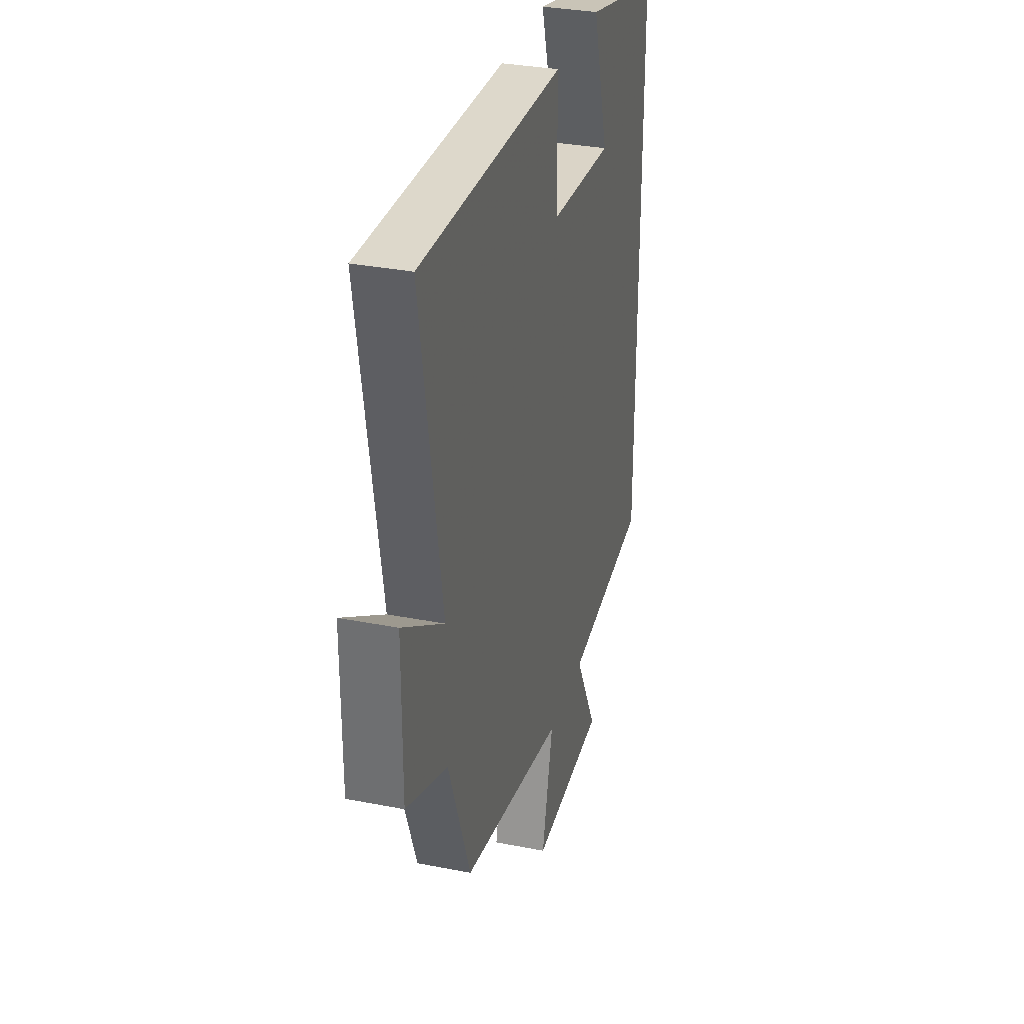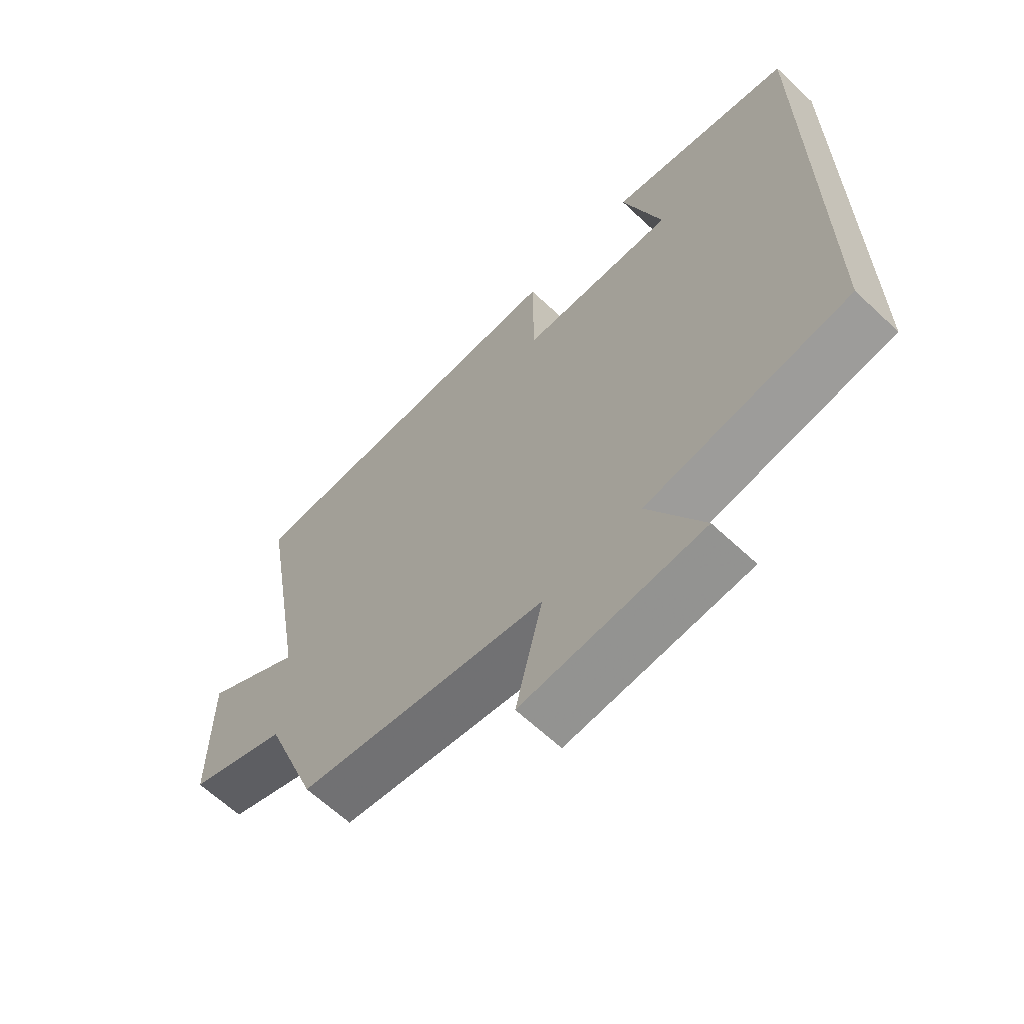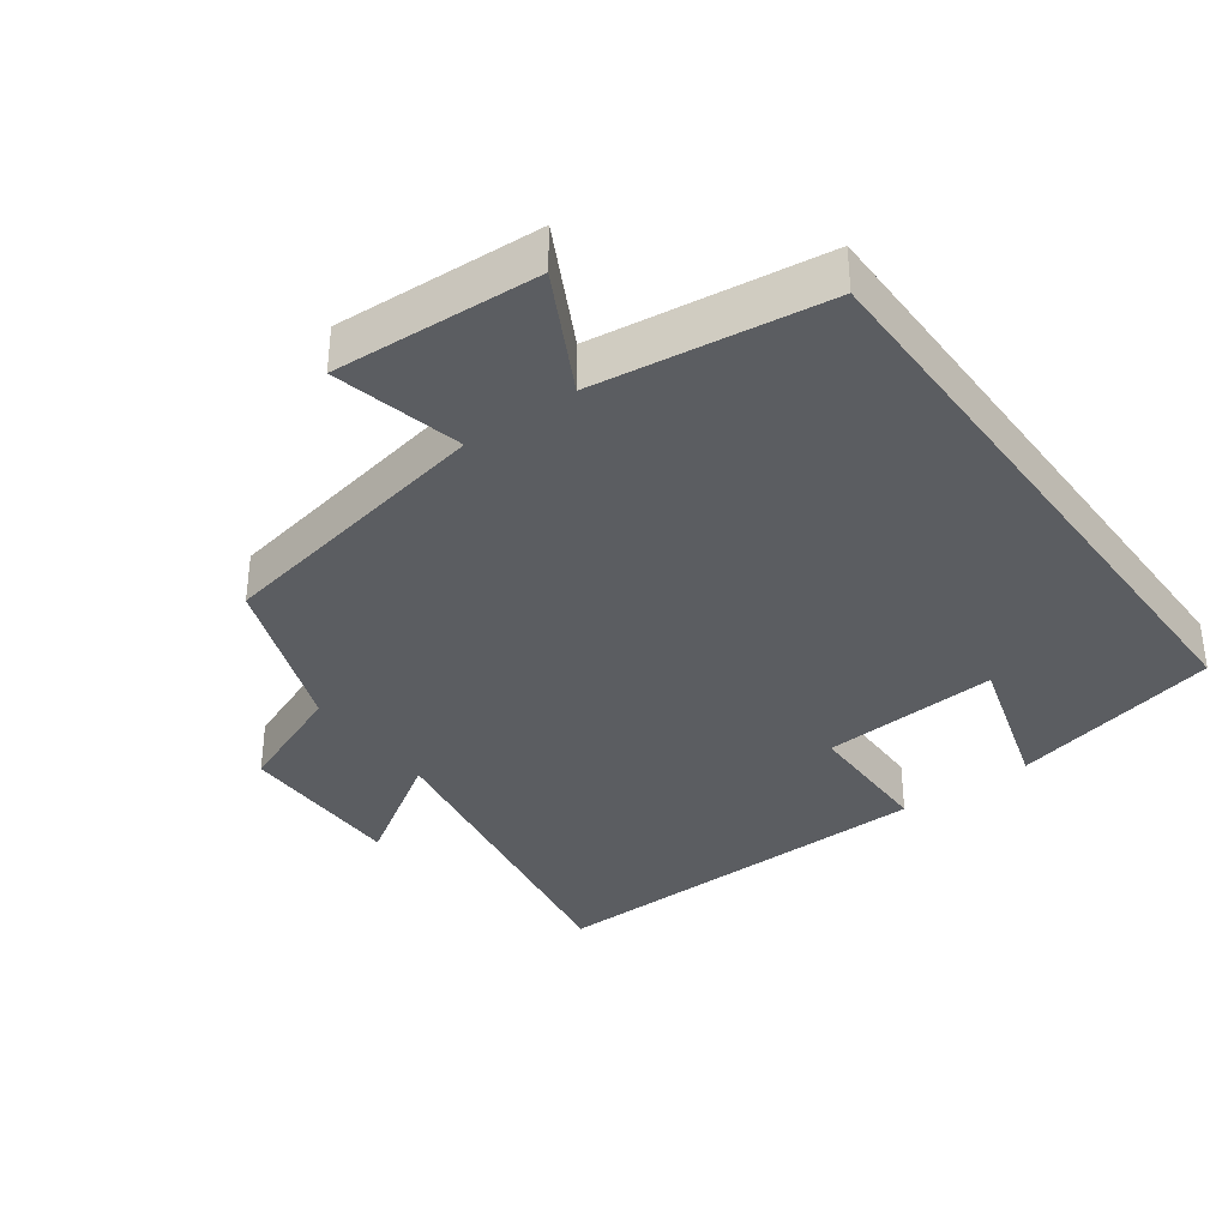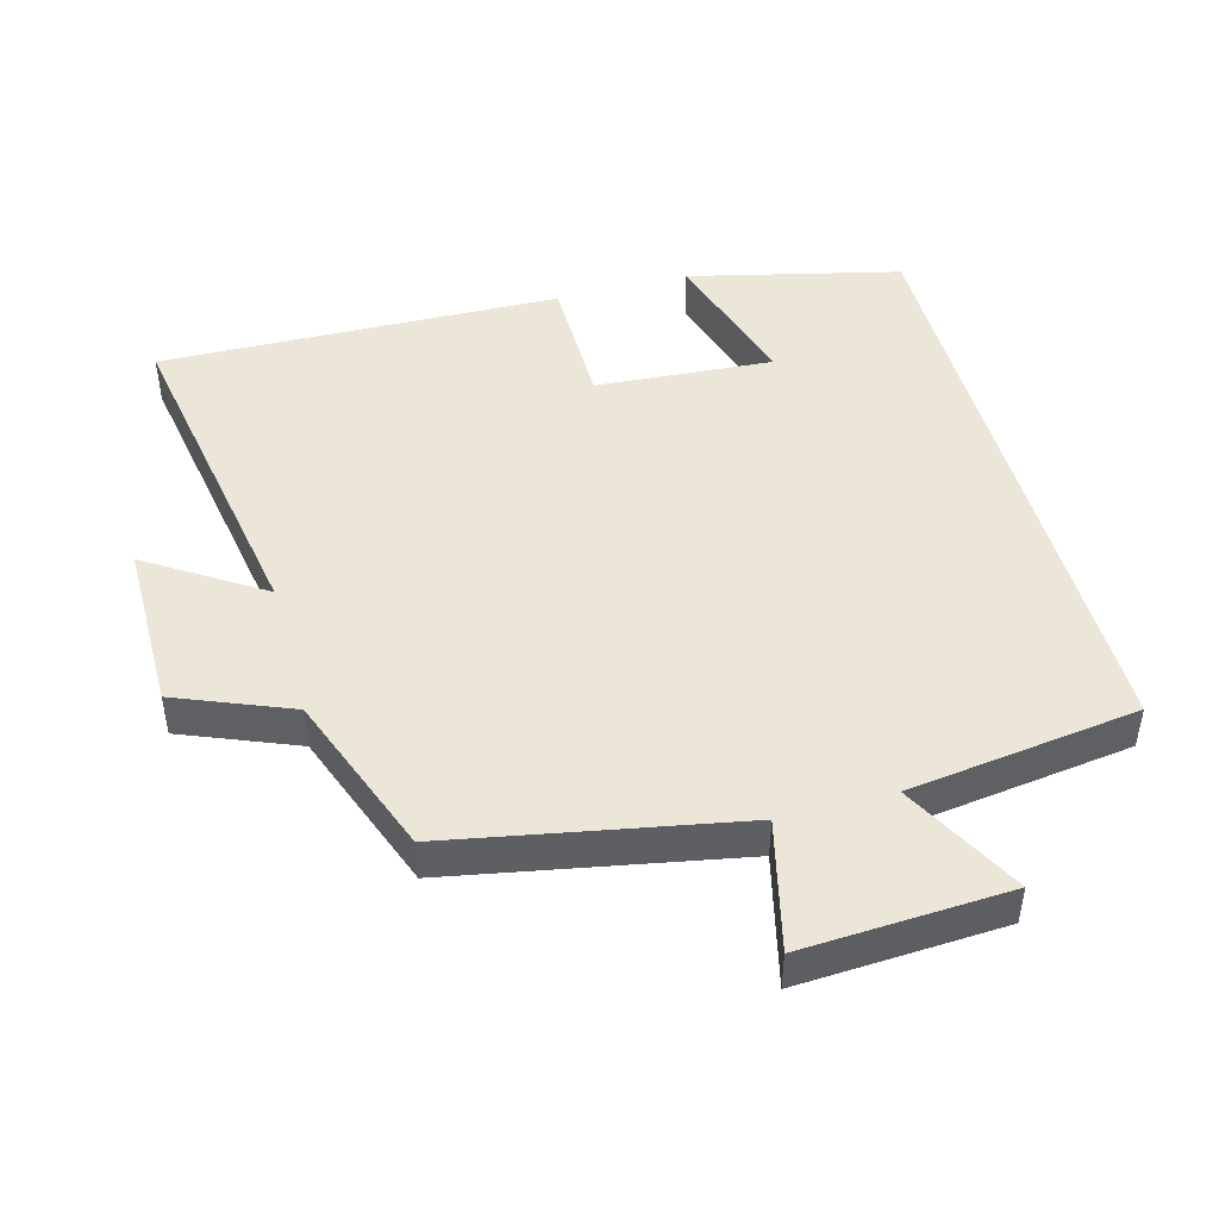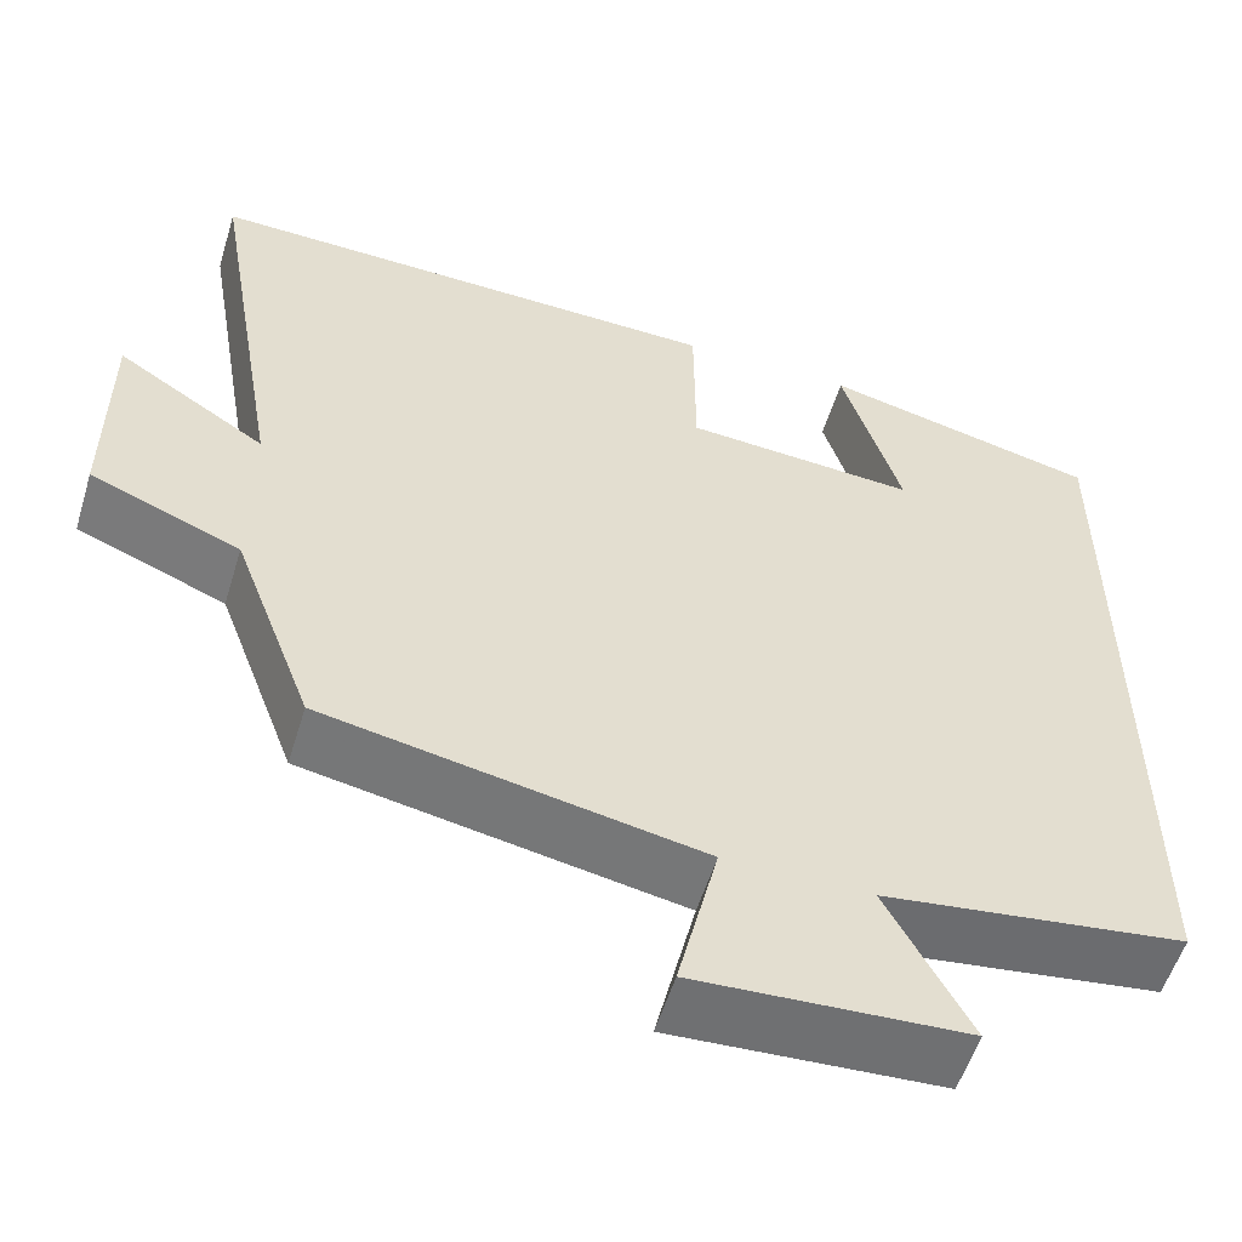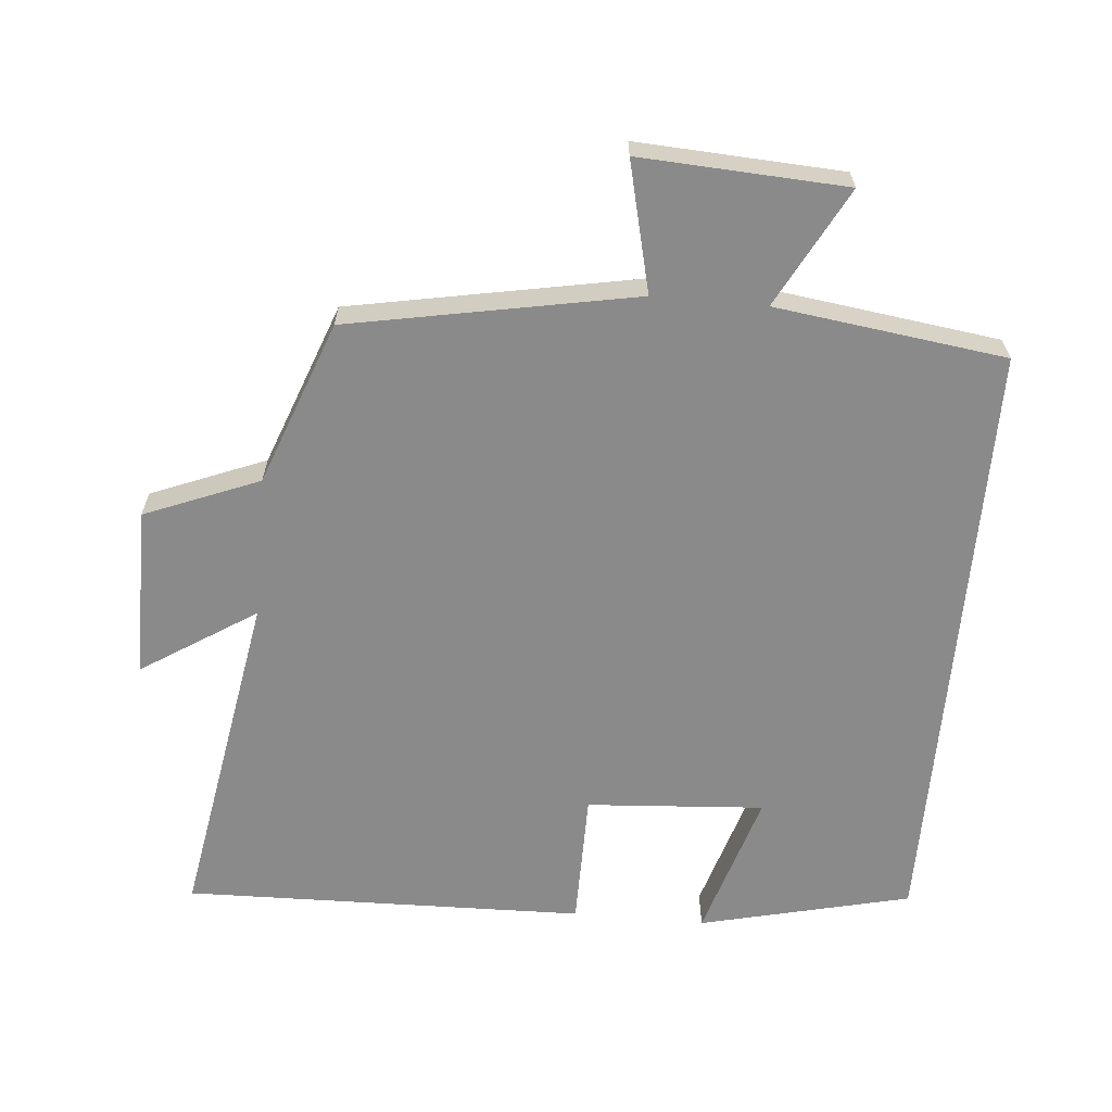
<metadata>
{"format":"obj","ext":"obj","renderer":"f3d","projection":"perspective","resolution":1024,"background":"white","views":[{"elev":32.5,"azim":105.3,"up":"+Z"},{"elev":-64.1,"azim":-133.4,"up":"+Z"},{"elev":-35.6,"azim":-143.9,"up":"+Y"},{"elev":46.6,"azim":164.8,"up":"+Y"},{"elev":-55.5,"azim":163.0,"up":"+Z"},{"elev":-63.6,"azim":174.9,"up":"+Y"}]}
</metadata>
<code>
v 0.584 0.07 0.514
v 0.5 0.07 0.024
v 0.666 0.07 0.131
v 0.666 0.07 -0.117
v 0.5 0.07 -0.184
v 0.411 0.07 -0.422
v -0.004 0.07 -0.5
v 0.041 0.07 -0.688
v -0.257 0.07 -0.672
v -0.166 0.07 -0.5
v -0.5 0.07 -0.455
v -0.5 0.07 0.427
v -0.193 0.07 0.5
v -0.258 0.07 0.285
v 0 0.07 0.303
v 0.001 0.07 0.5
v 0.584 0 0.514
v 0.5 0 0.024
v 0.666 0 0.131
v 0.666 0 -0.117
v 0.5 0 -0.184
v 0.411 0 -0.422
v -0.004 0 -0.5
v 0.041 0 -0.688
v -0.257 0 -0.672
v -0.166 0 -0.5
v -0.5 0 -0.455
v -0.5 0 0.427
v -0.193 0 0.5
v -0.258 0 0.285
v 0 0 0.303
v 0.001 0 0.5
f 15 16 1 2
f 14 15 2
f 11 12 13 14
f 10 11 14 2
f 7 8 9 10
f 7 10 2
f 6 7 2
f 5 6 2
f 2 3 4 5
f 18 17 32 31
f 18 31 30
f 30 29 28 27
f 18 30 27 26
f 26 25 24 23
f 18 26 23
f 18 23 22
f 18 22 21
f 21 20 19 18
f 1 17 18 2
f 2 18 19 3
f 3 19 20 4
f 4 20 21 5
f 5 21 22 6
f 6 22 23 7
f 7 23 24 8
f 8 24 25 9
f 9 25 26 10
f 10 26 27 11
f 11 27 28 12
f 12 28 29 13
f 13 29 30 14
f 14 30 31 15
f 15 31 32 16
f 16 32 17 1

</code>
